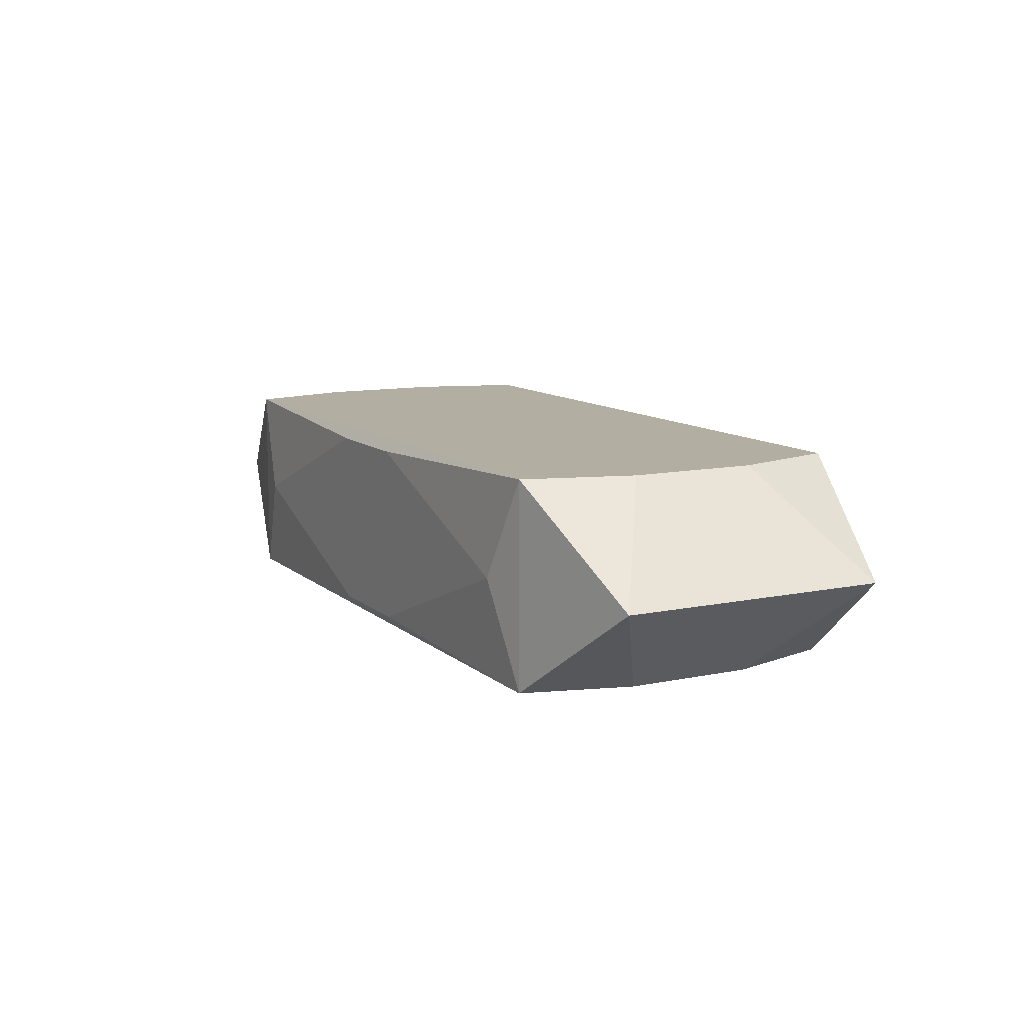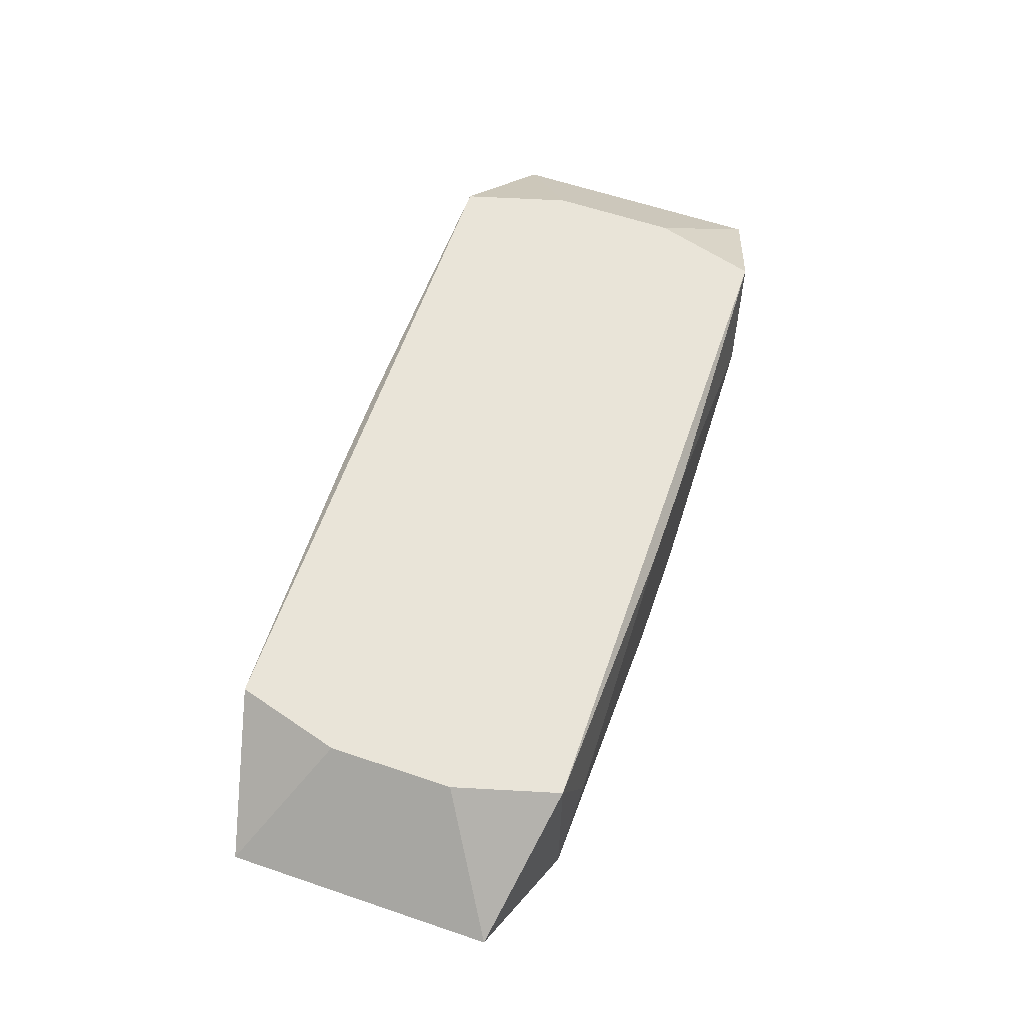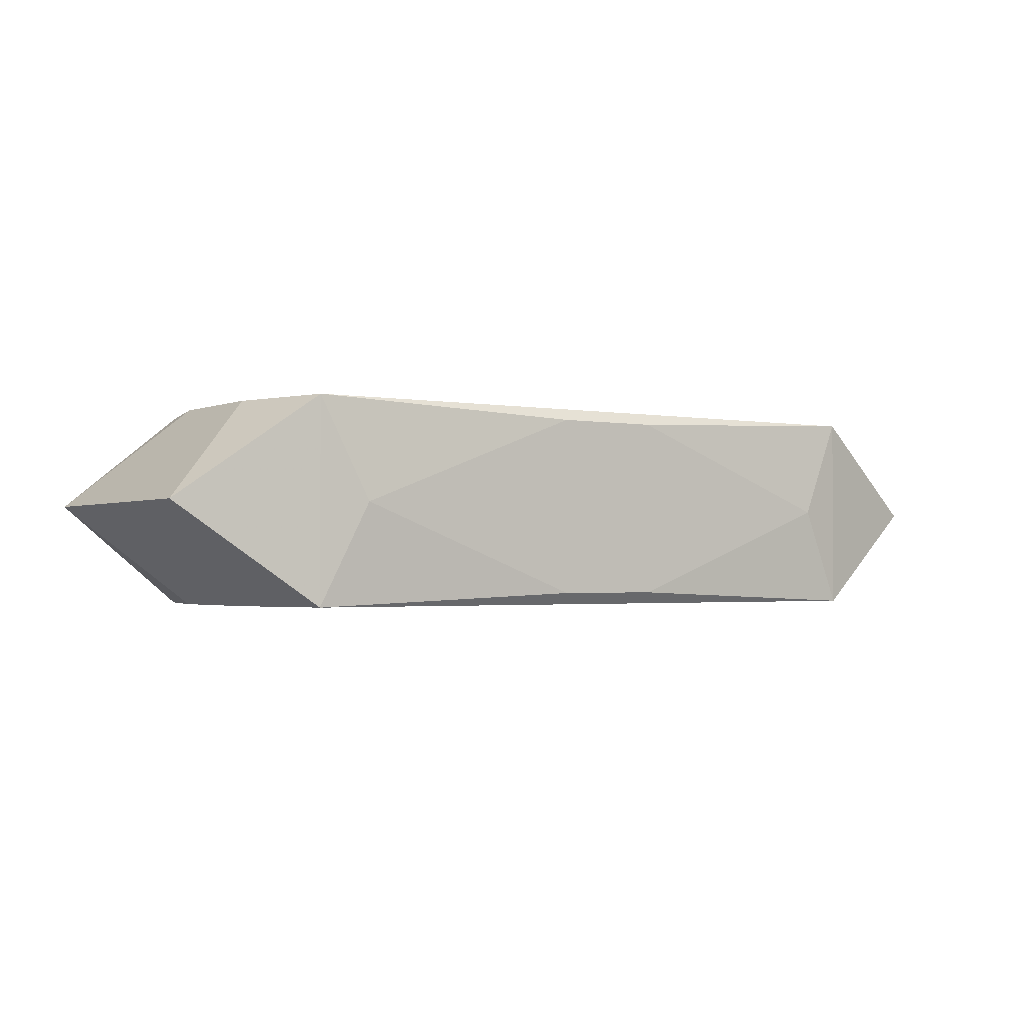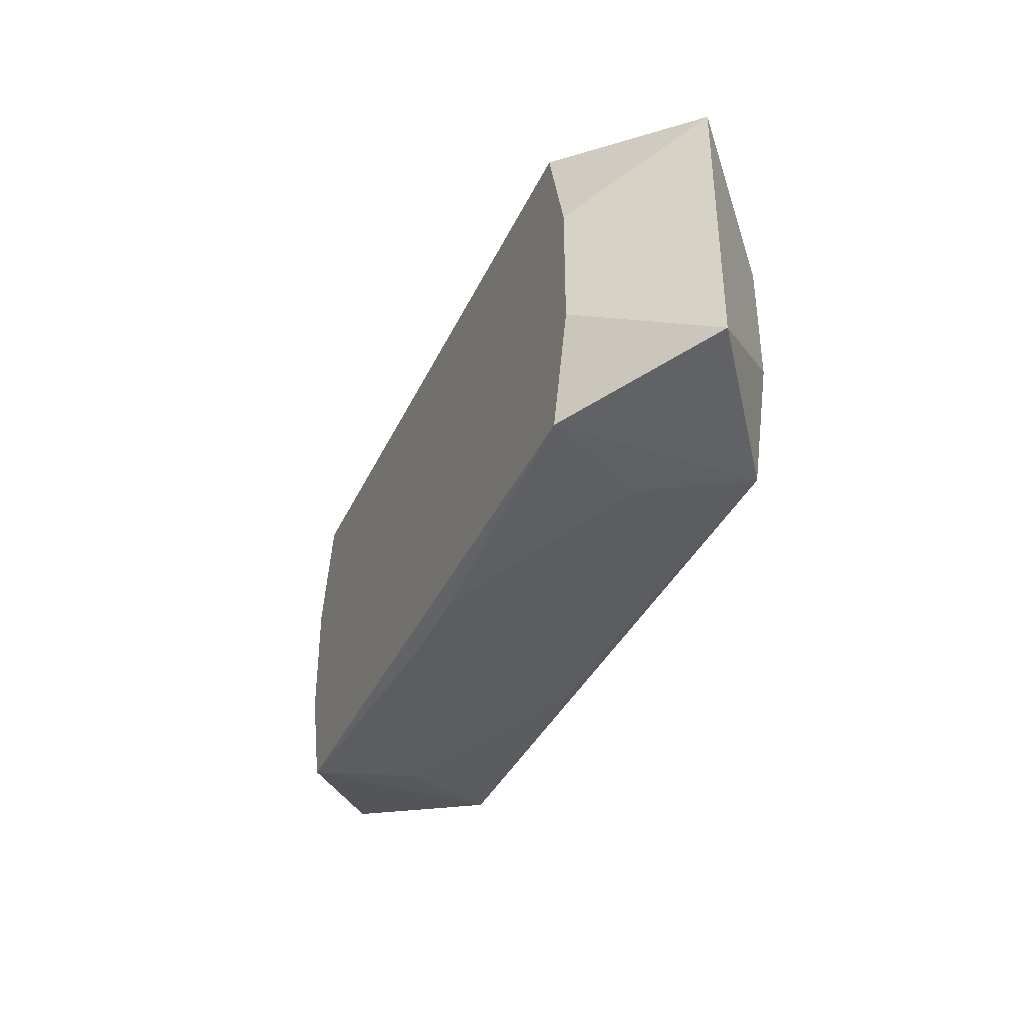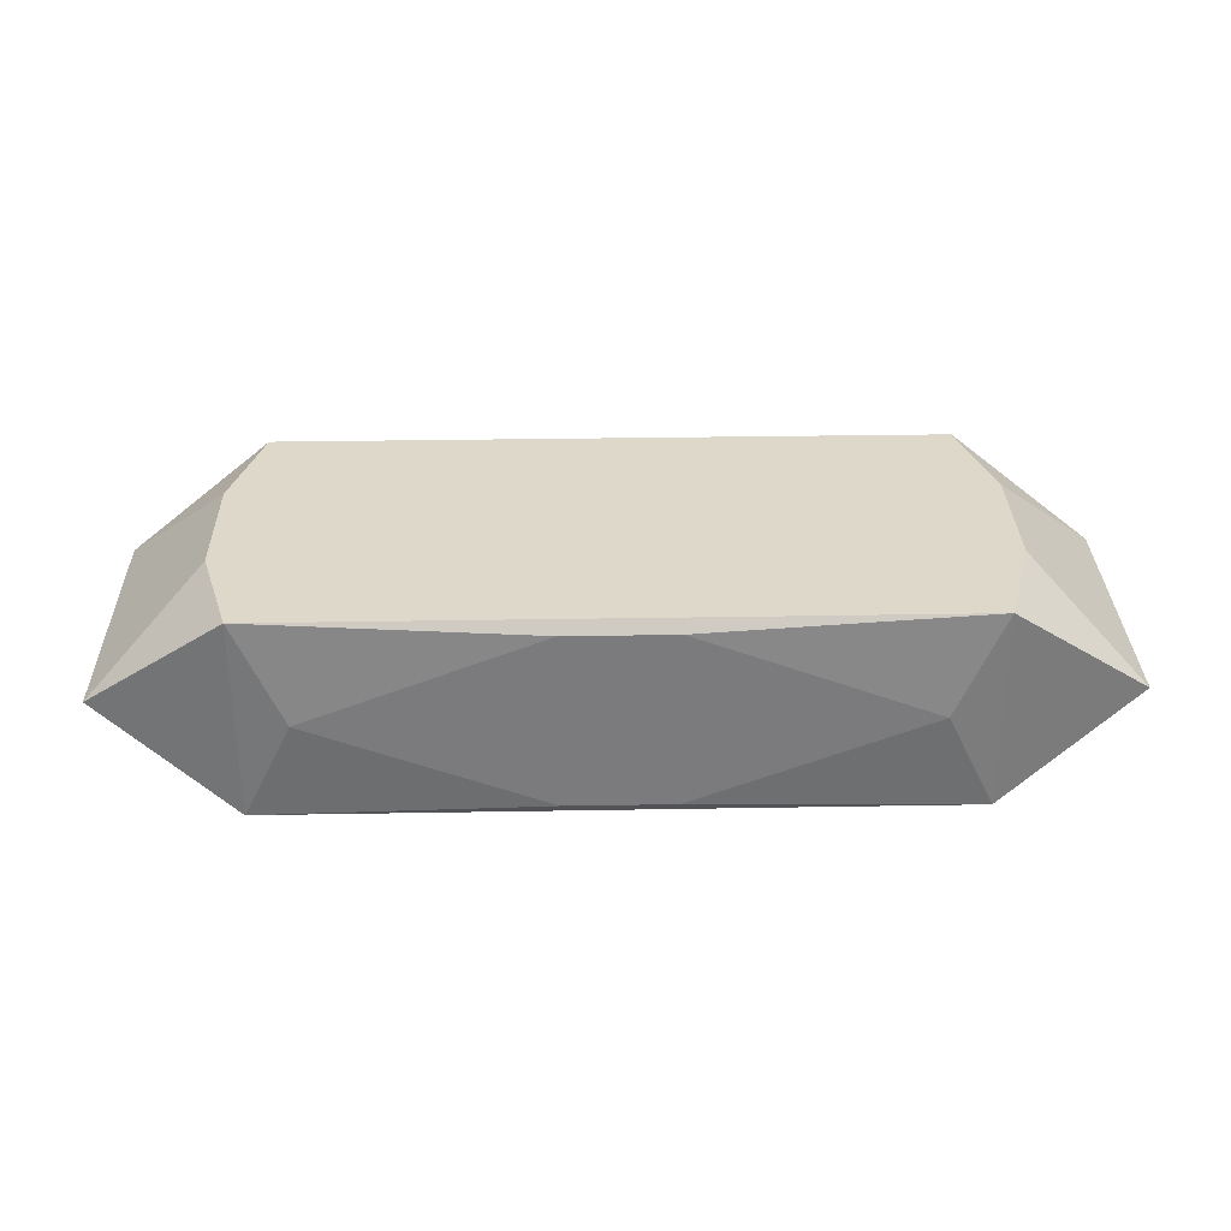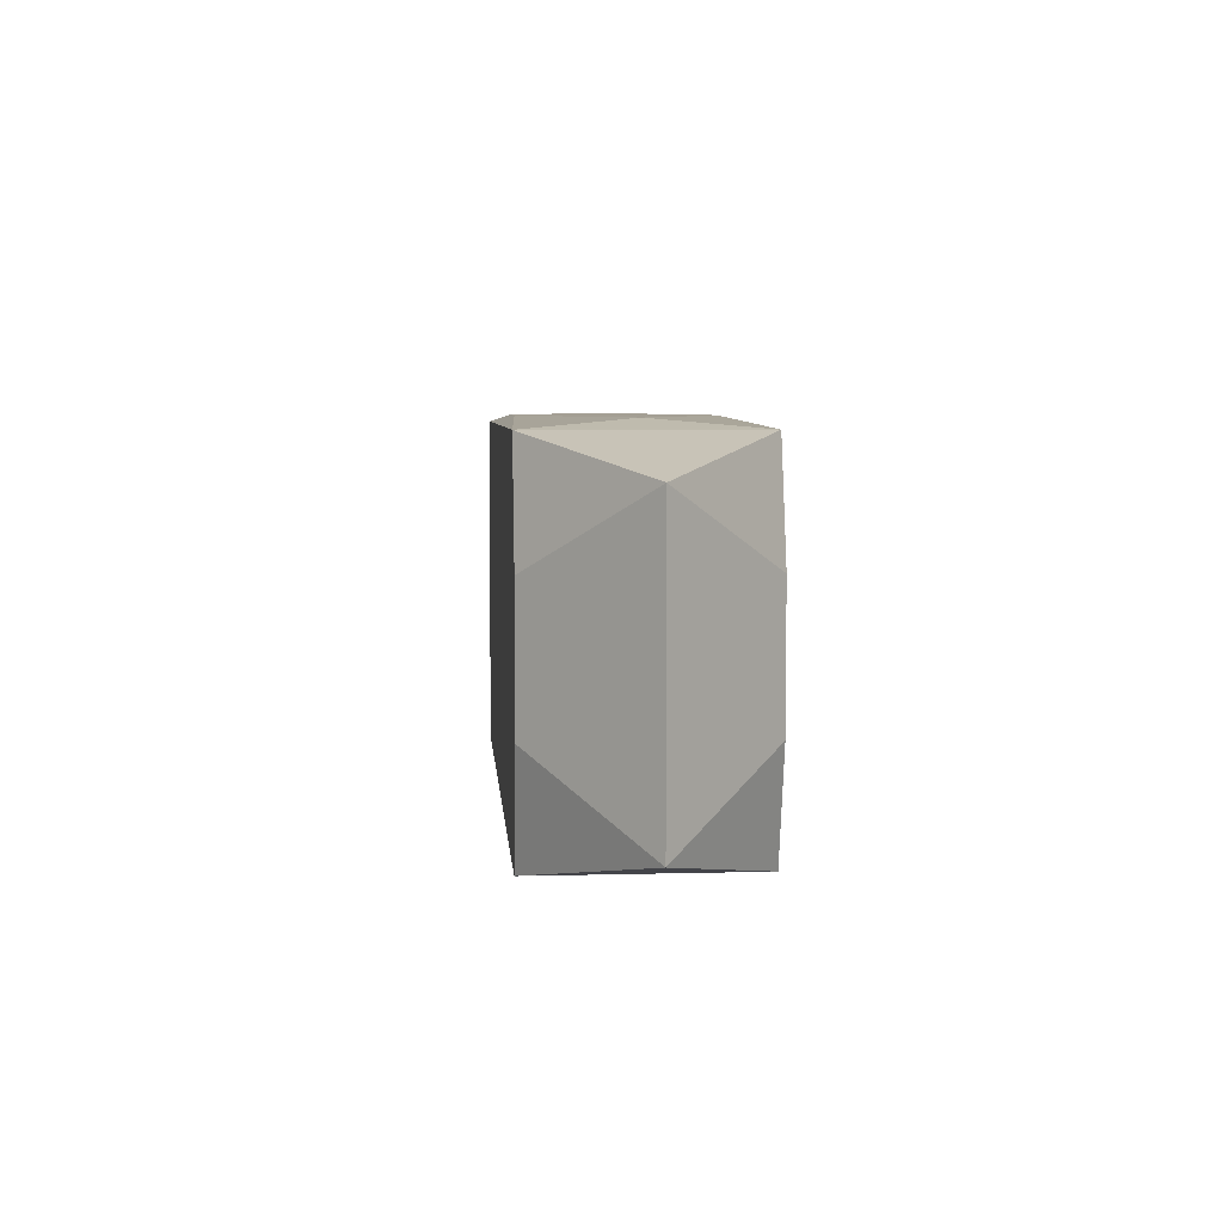
<metadata>
{"format":"obj","ext":"obj","renderer":"f3d","projection":"perspective","resolution":1024,"background":"white","views":[{"elev":10.7,"azim":62.3,"up":"+Z"},{"elev":60.6,"azim":-70.9,"up":"+Z"},{"elev":-1.9,"azim":145.5,"up":"+Z"},{"elev":-37.2,"azim":67.2,"up":"+Y"},{"elev":31.6,"azim":-1.4,"up":"+Z"},{"elev":5.5,"azim":-94.6,"up":"+Y"}]}
</metadata>
<code>
v 0 0 0.007597
v -0 0.01229 -0.007597
v -0 0.01334 -0.003789
v 0 -0.01229 0.007597
v 0.02748 -0.004695 0.007597
v 0.02748 -0.004695 -0.007597
v 0.02748 0.004695 0.007597
v 0.02748 0.004695 -0.007597
v -0.02522 0.01268 0.007597
v -0.02522 0.01268 -0.007597
v -0.02522 -0.01268 0.007597
v -0.02522 -0.01268 -0.007597
v -0.02158 0.01334 0
v -0.02158 -0.01334 0
v -0.004019 0.01334 -0.006709
v -0.004019 0.01334 0.006709
v -0.004019 -0.01334 -0.006709
v -0.004019 -0.01334 0.006709
v 0.01229 0.0105 0.007597
v 0.01229 0.004695 0.007597
v 0.01229 0.004695 -0.007597
v 0.03556 0 -0
v 0.03556 0.0101 -0
v 0.03556 -0.0101 -0
v -0.0135 -0.01334 0.003088
v -0.0135 -0.01334 -0.003088
v -0.006488 -0.004695 -0.007597
v -0.002902 -0.004695 0.007597
v 0.0135 0.01334 0.003088
v 0.0135 0.01334 -0.003088
v 0.0135 -0.01334 -0.003088
v -0.03556 0 0
v -0.03556 0.0101 0
v -0.03556 -0.0101 0
v -0.01229 -0.004695 -0.007597
v -0.01229 -0.0105 -0.007597
v 0.004019 0.01334 -0.006709
v 0.004019 0.01334 0.006709
v 0.004019 -0.01334 -0.006709
v 0.004019 -0.01334 0.006709
v 0.02158 0.01334 -0
v 0.02158 -0.01334 -0
v -0.008244 -0.01334 -0.005095
v 0.02522 0.01268 0.007597
v 0.02522 0.01268 -0.007597
v 0.02522 -0.01268 0.007597
v 0.02522 -0.01268 -0.007597
v -0.02748 -0.004695 0.007597
v -0.02748 -0.004695 -0.007597
v -0.02748 0.004695 0.007597
v -0.02748 0.004695 -0.007597
f 4 46 1
f 24 6 23
f 6 24 47
f 47 46 42
f 47 24 46
f 9 10 33
f 33 50 9
f 32 33 51
f 51 33 10
f 13 10 9
f 45 44 23
f 1 46 20
f 46 44 20
f 20 9 1
f 9 44 38
f 38 44 29
f 29 13 38
f 46 24 5
f 1 9 28
f 28 4 1
f 9 4 28
f 27 47 36
f 36 47 12
f 27 36 35
f 35 36 12
f 29 44 41
f 44 45 41
f 23 6 8
f 8 45 23
f 6 47 8
f 47 45 8
f 10 13 15
f 10 45 2
f 27 35 2
f 2 47 27
f 2 51 10
f 2 35 51
f 19 44 9
f 9 20 19
f 19 20 44
f 16 13 9
f 9 38 16
f 16 38 13
f 7 44 46
f 46 5 7
f 23 44 7
f 7 5 23
f 23 5 22
f 22 5 24
f 42 46 40
f 9 50 11
f 11 4 9
f 46 4 11
f 11 40 46
f 18 40 11
f 14 11 12
f 49 35 12
f 51 35 49
f 32 51 49
f 37 45 10
f 10 15 37
f 3 13 29
f 3 15 13
f 3 37 15
f 21 45 47
f 47 2 21
f 21 2 45
f 12 11 34
f 32 49 34
f 34 49 12
f 12 47 17
f 47 39 17
f 18 11 25
f 11 14 25
f 25 40 18
f 29 41 30
f 30 3 29
f 37 3 30
f 30 41 45
f 45 37 30
f 48 11 50
f 48 34 11
f 32 34 48
f 48 33 32
f 50 33 48
f 12 17 43
f 42 40 43
f 31 17 39
f 31 47 42
f 31 39 47
f 42 43 31
f 31 43 17
f 26 14 12
f 12 43 26
f 26 25 14
f 40 25 26
f 26 43 40

</code>
